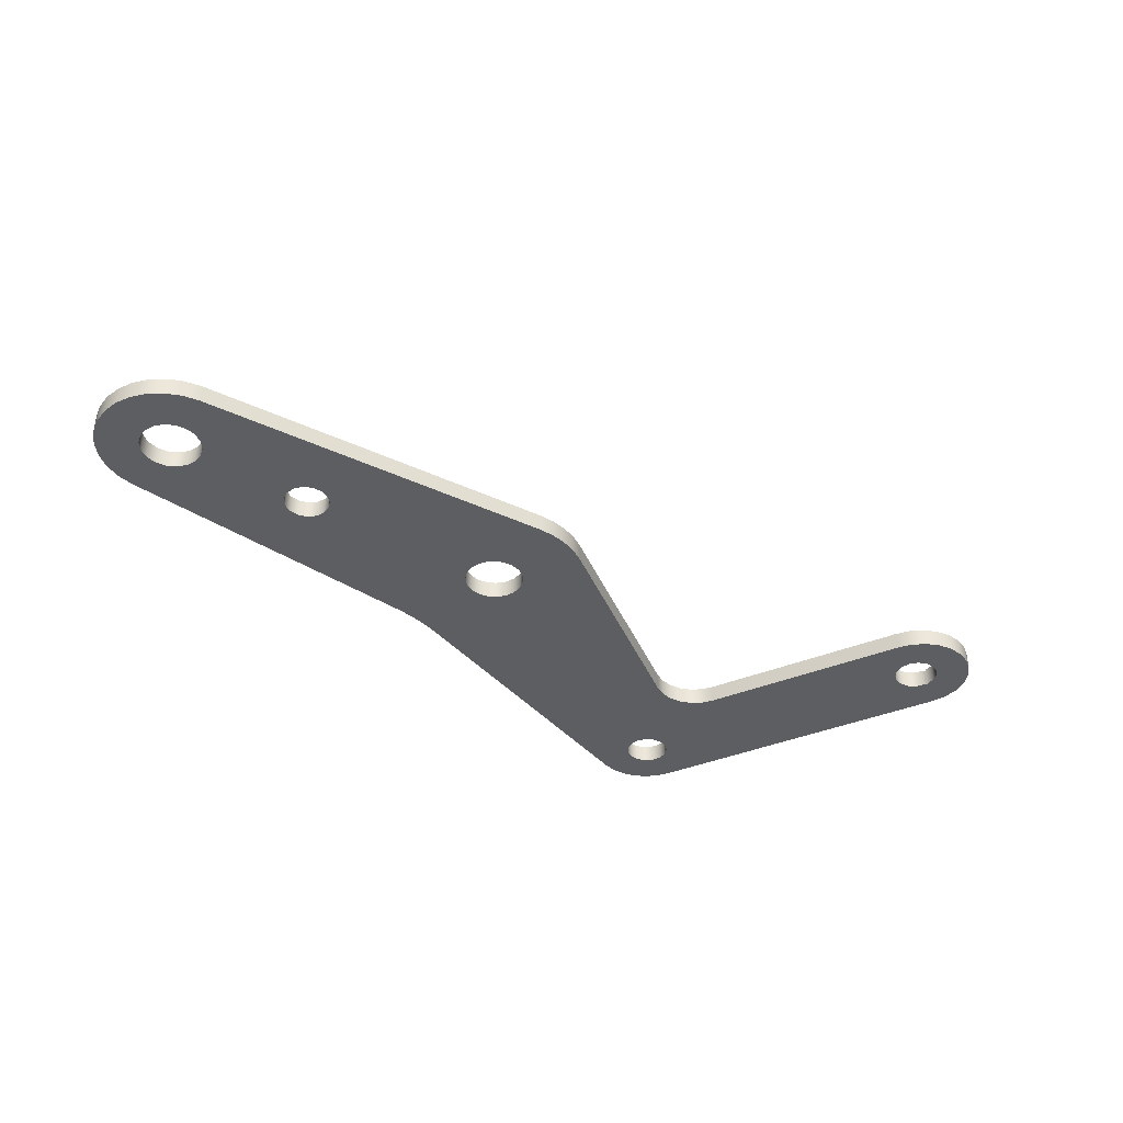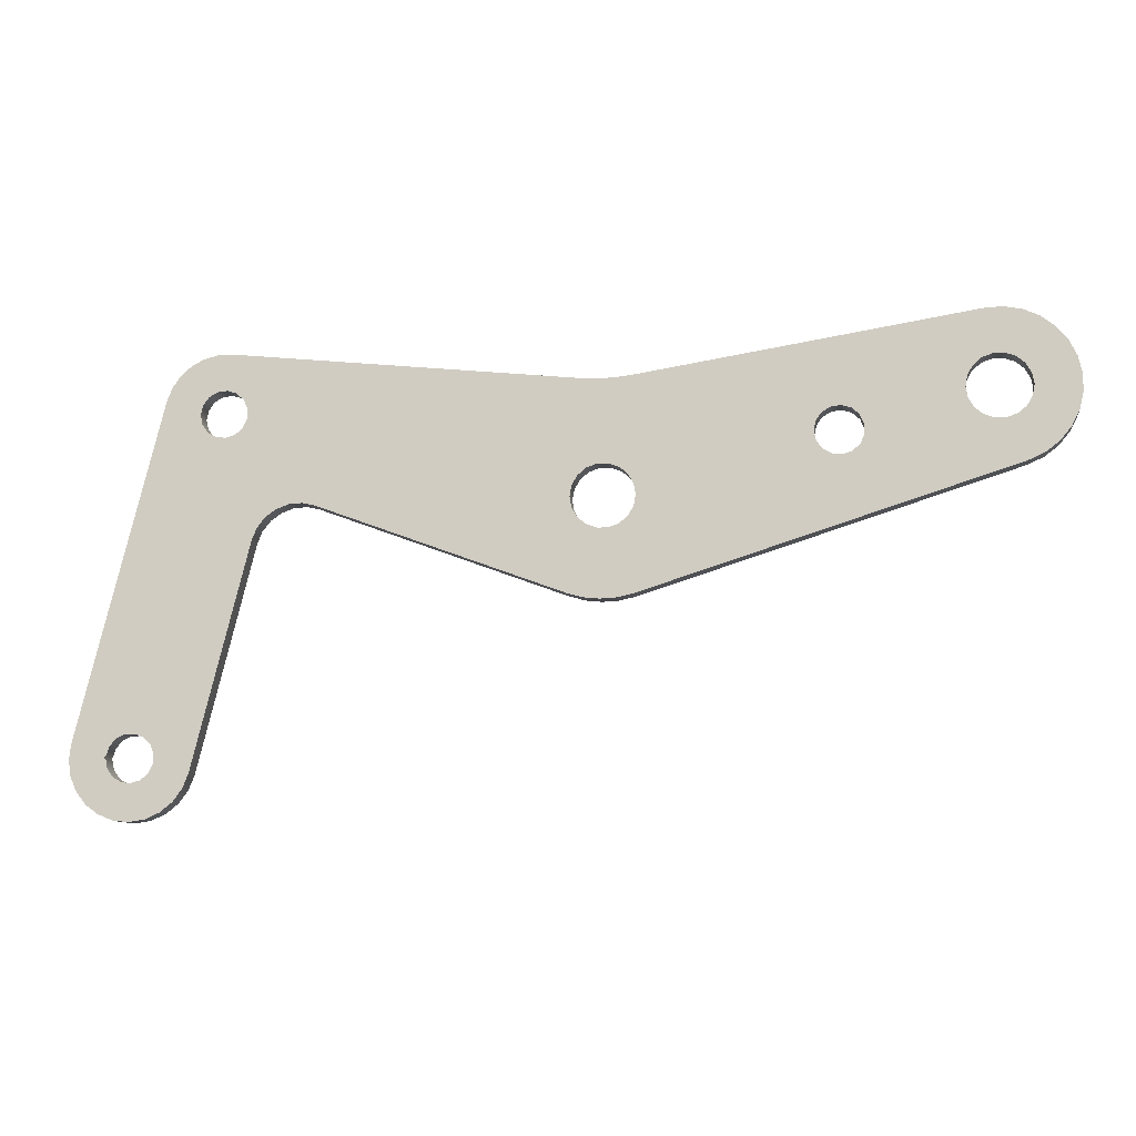
<metadata>
{"format":"obj","ext":"obj","renderer":"f3d","projection":"perspective","resolution":1024,"background":"white","views":[{"elev":-38.4,"azim":131.6,"up":"+Y"},{"elev":-10.5,"azim":8.4,"up":"+Z"}]}
</metadata>
<code>
v 0.3221 0 4.557
v 0.3892 0 4.734
v 0.4962 0 4.889
v 0.637 0 5.014
v 0.8035 0 5.103
v 0.9862 0 5.15
v 1.175 0 5.152
v 1.175 0.25 5.152
v 0.9862 0.25 5.15
v 0.8035 0.25 5.103
v 0.637 0.25 5.014
v 0.4962 0.25 4.889
v 0.3892 0.25 4.734
v 0.3221 0.25 4.557
v 1.175 0 5.152
v 5.639 0 4.662
v 5.639 0.25 4.662
v 1.175 0.25 5.152
v 5.53 0.25 3.157
v 5.555 0.25 3.297
v 5.626 0.25 3.42
v 5.735 0.25 3.512
v 5.869 0.25 3.56
v 6.011 0.25 3.56
v 6.145 0.25 3.512
v 6.254 0.25 3.42
v 6.325 0.25 3.297
v 6.35 0.25 3.157
v 6.325 0.25 3.016
v 6.254 0.25 2.893
v 6.145 0.25 2.802
v 6.011 0.25 2.753
v 5.869 0.25 2.753
v 5.735 0.25 2.802
v 5.626 0.25 2.893
v 5.555 0.25 3.016
v 5.53 0 3.157
v 5.555 0 3.016
v 5.626 0 2.893
v 5.735 0 2.802
v 5.869 0 2.753
v 6.011 0 2.753
v 6.145 0 2.802
v 6.254 0 2.893
v 6.325 0 3.016
v 6.35 0 3.157
v 6.325 0 3.297
v 6.254 0 3.42
v 6.145 0 3.512
v 6.011 0 3.56
v 5.869 0 3.56
v 5.735 0 3.512
v 5.626 0 3.42
v 5.555 0 3.297
v 5.53 0.25 3.157
v 5.53 0 3.157
v 11.09 0 3.422
v 6.327 0 1.926
v 6.327 0.25 1.926
v 11.09 0.25 3.422
v -0.3221 0 0.03337
v -0.3221 0 0
v -0.3221 0.25 0
v -0.3221 0.25 0.03337
v 5.639 0 4.662
v 5.867 0 4.647
v 6.095 0 4.652
v 6.322 0 4.677
v 6.322 0.25 4.677
v 6.095 0.25 4.652
v 5.867 0.25 4.647
v 5.639 0.25 4.662
v 0.7786 0 4.366
v 0.8054 0 4.492
v 0.8812 0 4.597
v 0.9928 0 4.661
v 1.121 0 4.675
v 1.244 0 4.635
v 1.339 0 4.549
v 1.392 0 4.431
v 1.392 0 4.302
v 1.339 0 4.184
v 1.244 0 4.098
v 1.121 0 4.058
v 0.9928 0 4.071
v 0.8812 0 4.136
v 0.8054 0 4.24
v -0.3221 0 0.03337
v -0.3083 0 0.03194
v -0.2698 0 0.1527
v -0.186 0 0.248
v -0.07115 0 0.3017
v 0.05563 0 0.305
v 0.1731 0 0.2572
v 0.2616 0 0.1663
v 0.3063 0 0.04767
v 0.2998 0 -0.07898
v 0.2431 0 -0.1924
v 0.1457 0 -0.2736
v 0.02391 0 -0.3091
v -0.1019 0 -0.2928
v -0.2106 0 -0.2275
v -0.2841 0 -0.1241
v -0.31 0 0
v -0.3221 0 0
v 10.38 0 4.366
v 10.41 0 4.507
v 10.48 0 4.63
v 10.59 0 4.722
v 10.72 0 4.77
v 10.86 0 4.77
v 11 0 4.722
v 11.11 0 4.63
v 11.18 0 4.507
v 11.2 0 4.366
v 11.18 0 4.226
v 11.11 0 4.103
v 11 0 4.011
v 10.86 0 3.963
v 10.72 0 3.963
v 10.59 0 4.011
v 10.48 0 4.103
v 10.41 0 4.226
v 5.53 0 3.157
v 5.555 0 3.297
v 5.626 0 3.42
v 5.735 0 3.512
v 5.869 0 3.56
v 6.011 0 3.56
v 6.145 0 3.512
v 6.254 0 3.42
v 6.325 0 3.297
v 6.35 0 3.157
v 6.325 0 3.016
v 6.254 0 2.893
v 6.145 0 2.802
v 6.011 0 2.753
v 5.869 0 2.753
v 5.735 0 2.802
v 5.626 0 2.893
v 5.555 0 3.016
v 8.541 0 3.883
v 8.568 0 4.009
v 8.644 0 4.113
v 8.755 0 4.177
v 8.883 0 4.191
v 9.006 0 4.151
v 9.102 0 4.065
v 9.154 0 3.947
v 9.154 0 3.818
v 9.102 0 3.7
v 9.006 0 3.614
v 8.883 0 3.574
v 8.755 0 3.588
v 8.644 0 3.652
v 8.568 0 3.757
v 10.64 0 5.345
v 6.322 0 4.677
v 6.095 0 4.652
v 5.867 0 4.647
v 5.639 0 4.662
v 1.175 0 5.152
v 0.9862 0 5.15
v 0.8035 0 5.103
v 0.637 0 5.014
v 0.4962 0 4.889
v 0.3892 0 4.734
v 0.3221 0 4.557
v -0.7665 0 0.1911
v -0.7899 0 -0.01379
v -0.7594 0 -0.2178
v -0.6772 0 -0.4069
v -0.5488 0 -0.5683
v -0.383 0 -0.691
v -0.1911 0 -0.7665
v 0.01379 0 -0.7899
v 0.2178 0 -0.7594
v 0.4069 0 -0.6772
v 0.5683 0 -0.5488
v 0.691 0 -0.383
v 0.7665 0 -0.1911
v 1.492 0 2.72
v 1.556 0 2.878
v 1.662 0 3.012
v 1.8 0 3.112
v 1.961 0 3.17
v 2.131 0 3.18
v 2.298 0 3.143
v 5.488 0 1.949
v 5.693 0 1.891
v 5.905 0 1.867
v 6.118 0 1.879
v 6.327 0 1.926
v 11.09 0 3.422
v 11.3 0 3.514
v 11.48 0 3.652
v 11.62 0 3.827
v 11.72 0 4.031
v 11.77 0 4.252
v 11.78 0 4.479
v 11.72 0 4.7
v 11.62 0 4.904
v 11.48 0 5.079
v 11.3 0 5.217
v 11.09 0 5.31
v 10.87 0 5.354
v 10.38 0.25 4.366
v 10.41 0.25 4.507
v 10.48 0.25 4.63
v 10.59 0.25 4.722
v 10.72 0.25 4.77
v 10.86 0.25 4.77
v 11 0.25 4.722
v 11.11 0.25 4.63
v 11.18 0.25 4.507
v 11.2 0.25 4.366
v 11.18 0.25 4.226
v 11.11 0.25 4.103
v 11 0.25 4.011
v 10.86 0.25 3.963
v 10.72 0.25 3.963
v 10.59 0.25 4.011
v 10.48 0.25 4.103
v 10.41 0.25 4.226
v 10.38 0 4.366
v 10.41 0 4.226
v 10.48 0 4.103
v 10.59 0 4.011
v 10.72 0 3.963
v 10.86 0 3.963
v 11 0 4.011
v 11.11 0 4.103
v 11.18 0 4.226
v 11.2 0 4.366
v 11.18 0 4.507
v 11.11 0 4.63
v 11 0 4.722
v 10.86 0 4.77
v 10.72 0 4.77
v 10.59 0 4.722
v 10.48 0 4.63
v 10.41 0 4.507
v 10.38 0.25 4.366
v 10.38 0 4.366
v -0.7665 0 0.1911
v 0.3221 0 4.557
v 0.3221 0.25 4.557
v -0.7665 0.25 0.1911
v 10.64 0 5.345
v 10.87 0 5.354
v 11.09 0 5.31
v 11.3 0 5.217
v 11.48 0 5.079
v 11.62 0 4.904
v 11.72 0 4.7
v 11.78 0 4.479
v 11.77 0 4.252
v 11.72 0 4.031
v 11.62 0 3.827
v 11.48 0 3.652
v 11.3 0 3.514
v 11.09 0 3.422
v 11.09 0.25 3.422
v 11.3 0.25 3.514
v 11.48 0.25 3.652
v 11.62 0.25 3.827
v 11.72 0.25 4.031
v 11.77 0.25 4.252
v 11.78 0.25 4.479
v 11.72 0.25 4.7
v 11.62 0.25 4.904
v 11.48 0.25 5.079
v 11.3 0.25 5.217
v 11.09 0.25 5.31
v 10.87 0.25 5.354
v 10.64 0.25 5.345
v 0.7665 0 -0.1911
v 0.691 0 -0.383
v 0.5683 0 -0.5488
v 0.4069 0 -0.6772
v 0.2178 0 -0.7594
v 0.01379 0 -0.7899
v -0.1911 0 -0.7665
v -0.383 0 -0.691
v -0.5488 0 -0.5683
v -0.6772 0 -0.4069
v -0.7594 0 -0.2178
v -0.7899 0 -0.01379
v -0.7665 0 0.1911
v -0.7665 0.25 0.1911
v -0.7899 0.25 -0.01379
v -0.7594 0.25 -0.2178
v -0.6772 0.25 -0.4069
v -0.5488 0.25 -0.5683
v -0.383 0.25 -0.691
v -0.1911 0.25 -0.7665
v 0.01379 0.25 -0.7899
v 0.2178 0.25 -0.7594
v 0.4069 0.25 -0.6772
v 0.5683 0.25 -0.5488
v 0.691 0.25 -0.383
v 0.7665 0.25 -0.1911
v 0.7786 0.25 4.366
v 0.8054 0.25 4.492
v 0.8812 0.25 4.597
v 0.9928 0.25 4.661
v 1.121 0.25 4.675
v 1.244 0.25 4.635
v 1.339 0.25 4.549
v 1.392 0.25 4.431
v 1.392 0.25 4.302
v 1.339 0.25 4.184
v 1.244 0.25 4.098
v 1.121 0.25 4.058
v 0.9928 0.25 4.071
v 0.8812 0.25 4.136
v 0.8054 0.25 4.24
v 0.7786 0 4.366
v 0.8054 0 4.24
v 0.8812 0 4.136
v 0.9928 0 4.071
v 1.121 0 4.058
v 1.244 0 4.098
v 1.339 0 4.184
v 1.392 0 4.302
v 1.392 0 4.431
v 1.339 0 4.549
v 1.244 0 4.635
v 1.121 0 4.675
v 0.9928 0 4.661
v 0.8812 0 4.597
v 0.8054 0 4.492
v 0.7786 0.25 4.366
v 0.7786 0 4.366
v -0.3221 0 0
v -0.31 0 0
v -0.31 0.25 0
v -0.3221 0.25 0
v 0.7786 0.25 4.366
v 0.8054 0.25 4.24
v 0.8812 0.25 4.136
v 0.9928 0.25 4.071
v 1.121 0.25 4.058
v 1.244 0.25 4.098
v 1.339 0.25 4.184
v 1.392 0.25 4.302
v 1.392 0.25 4.431
v 1.339 0.25 4.549
v 1.244 0.25 4.635
v 1.121 0.25 4.675
v 0.9928 0.25 4.661
v 0.8812 0.25 4.597
v 0.8054 0.25 4.492
v -0.3083 0.25 0.03194
v -0.3221 0.25 0.03337
v -0.3221 0.25 0
v -0.31 0.25 0
v -0.2841 0.25 -0.1241
v -0.2106 0.25 -0.2275
v -0.1019 0.25 -0.2928
v 0.02391 0.25 -0.3091
v 0.1457 0.25 -0.2736
v 0.2431 0.25 -0.1924
v 0.2998 0.25 -0.07898
v 0.3063 0.25 0.04767
v 0.2616 0.25 0.1663
v 0.1731 0.25 0.2572
v 0.05563 0.25 0.305
v -0.07115 0.25 0.3017
v -0.186 0.25 0.248
v -0.2698 0.25 0.1527
v 10.38 0.25 4.366
v 10.41 0.25 4.226
v 10.48 0.25 4.103
v 10.59 0.25 4.011
v 10.72 0.25 3.963
v 10.86 0.25 3.963
v 11 0.25 4.011
v 11.11 0.25 4.103
v 11.18 0.25 4.226
v 11.2 0.25 4.366
v 11.18 0.25 4.507
v 11.11 0.25 4.63
v 11 0.25 4.722
v 10.86 0.25 4.77
v 10.72 0.25 4.77
v 10.59 0.25 4.722
v 10.48 0.25 4.63
v 10.41 0.25 4.507
v 5.53 0.25 3.157
v 5.555 0.25 3.016
v 5.626 0.25 2.893
v 5.735 0.25 2.802
v 5.869 0.25 2.753
v 6.011 0.25 2.753
v 6.145 0.25 2.802
v 6.254 0.25 2.893
v 6.325 0.25 3.016
v 6.35 0.25 3.157
v 6.325 0.25 3.297
v 6.254 0.25 3.42
v 6.145 0.25 3.512
v 6.011 0.25 3.56
v 5.869 0.25 3.56
v 5.735 0.25 3.512
v 5.626 0.25 3.42
v 5.555 0.25 3.297
v 8.541 0.25 3.883
v 8.568 0.25 3.757
v 8.644 0.25 3.652
v 8.755 0.25 3.588
v 8.883 0.25 3.574
v 9.006 0.25 3.614
v 9.102 0.25 3.7
v 9.154 0.25 3.818
v 9.154 0.25 3.947
v 9.102 0.25 4.065
v 9.006 0.25 4.151
v 8.883 0.25 4.191
v 8.755 0.25 4.177
v 8.644 0.25 4.113
v 8.568 0.25 4.009
v 6.322 0.25 4.677
v 10.64 0.25 5.345
v 10.87 0.25 5.354
v 11.09 0.25 5.31
v 11.3 0.25 5.217
v 11.48 0.25 5.079
v 11.62 0.25 4.904
v 11.72 0.25 4.7
v 11.78 0.25 4.479
v 11.77 0.25 4.252
v 11.72 0.25 4.031
v 11.62 0.25 3.827
v 11.48 0.25 3.652
v 11.3 0.25 3.514
v 11.09 0.25 3.422
v 6.327 0.25 1.926
v 6.118 0.25 1.879
v 5.905 0.25 1.867
v 5.693 0.25 1.891
v 5.488 0.25 1.949
v 2.298 0.25 3.143
v 2.131 0.25 3.18
v 1.961 0.25 3.17
v 1.8 0.25 3.112
v 1.662 0.25 3.012
v 1.556 0.25 2.878
v 1.492 0.25 2.72
v 0.7665 0.25 -0.1911
v 0.691 0.25 -0.383
v 0.5683 0.25 -0.5488
v 0.4069 0.25 -0.6772
v 0.2178 0.25 -0.7594
v 0.01379 0.25 -0.7899
v -0.1911 0.25 -0.7665
v -0.383 0.25 -0.691
v -0.5488 0.25 -0.5683
v -0.6772 0.25 -0.4069
v -0.7594 0.25 -0.2178
v -0.7899 0.25 -0.01379
v -0.7665 0.25 0.1911
v 0.3221 0.25 4.557
v 0.3892 0.25 4.734
v 0.4962 0.25 4.889
v 0.637 0.25 5.014
v 0.8035 0.25 5.103
v 0.9862 0.25 5.15
v 1.175 0.25 5.152
v 5.639 0.25 4.662
v 5.867 0.25 4.647
v 6.095 0.25 4.652
v -0.31 0 0
v -0.2841 0 -0.1241
v -0.2106 0 -0.2275
v -0.1019 0 -0.2928
v 0.02391 0 -0.3091
v 0.1457 0 -0.2736
v 0.2431 0 -0.1924
v 0.2998 0 -0.07898
v 0.3063 0 0.04767
v 0.2616 0 0.1663
v 0.1731 0 0.2572
v 0.05563 0 0.305
v -0.07115 0 0.3017
v -0.186 0 0.248
v -0.2698 0 0.1527
v -0.3083 0 0.03194
v -0.3083 0.25 0.03194
v -0.2698 0.25 0.1527
v -0.186 0.25 0.248
v -0.07115 0.25 0.3017
v 0.05563 0.25 0.305
v 0.1731 0.25 0.2572
v 0.2616 0.25 0.1663
v 0.3063 0.25 0.04767
v 0.2998 0.25 -0.07898
v 0.2431 0.25 -0.1924
v 0.1457 0.25 -0.2736
v 0.02391 0.25 -0.3091
v -0.1019 0.25 -0.2928
v -0.2106 0.25 -0.2275
v -0.2841 0.25 -0.1241
v -0.31 0.25 0
v -0.3083 0 0.03194
v -0.3221 0 0.03337
v -0.3221 0.25 0.03337
v -0.3083 0.25 0.03194
v 6.322 0 4.677
v 10.64 0 5.345
v 10.64 0.25 5.345
v 6.322 0.25 4.677
v 8.541 0.25 3.883
v 8.568 0.25 4.009
v 8.644 0.25 4.113
v 8.755 0.25 4.177
v 8.883 0.25 4.191
v 9.006 0.25 4.151
v 9.102 0.25 4.065
v 9.154 0.25 3.947
v 9.154 0.25 3.818
v 9.102 0.25 3.7
v 9.006 0.25 3.614
v 8.883 0.25 3.574
v 8.755 0.25 3.588
v 8.644 0.25 3.652
v 8.568 0.25 3.757
v 8.541 0 3.883
v 8.568 0 3.757
v 8.644 0 3.652
v 8.755 0 3.588
v 8.883 0 3.574
v 9.006 0 3.614
v 9.102 0 3.7
v 9.154 0 3.818
v 9.154 0 3.947
v 9.102 0 4.065
v 9.006 0 4.151
v 8.883 0 4.191
v 8.755 0 4.177
v 8.644 0 4.113
v 8.568 0 4.009
v 8.541 0.25 3.883
v 8.541 0 3.883
v 1.492 0 2.72
v 0.7665 0 -0.1911
v 0.7665 0.25 -0.1911
v 1.492 0.25 2.72
v 2.298 0 3.143
v 2.131 0 3.18
v 1.961 0 3.17
v 1.8 0 3.112
v 1.662 0 3.012
v 1.556 0 2.878
v 1.492 0 2.72
v 1.492 0.25 2.72
v 1.556 0.25 2.878
v 1.662 0.25 3.012
v 1.8 0.25 3.112
v 1.961 0.25 3.17
v 2.131 0.25 3.18
v 2.298 0.25 3.143
v 6.327 0 1.926
v 6.118 0 1.879
v 5.905 0 1.867
v 5.693 0 1.891
v 5.488 0 1.949
v 5.488 0.25 1.949
v 5.693 0.25 1.891
v 5.905 0.25 1.867
v 6.118 0.25 1.879
v 6.327 0.25 1.926
v 5.488 0 1.949
v 2.298 0 3.143
v 2.298 0.25 3.143
v 5.488 0.25 1.949
f 14 1 13
f 13 1 2
f 13 2 12
f 12 2 3
f 12 3 11
f 11 3 4
f 11 4 10
f 10 4 5
f 10 5 9
f 9 5 6
f 9 6 8
f 8 6 7
f 15 16 18
f 18 16 17
f 20 54 19
f 19 54 56
f 55 37 36
f 36 37 38
f 36 38 35
f 35 38 39
f 35 39 34
f 34 39 40
f 34 40 33
f 33 40 41
f 33 41 32
f 32 41 42
f 32 42 31
f 31 42 43
f 31 43 30
f 30 43 44
f 30 44 29
f 29 44 45
f 29 45 28
f 28 45 46
f 28 46 27
f 27 46 47
f 27 47 26
f 26 47 48
f 26 48 25
f 25 48 49
f 25 49 24
f 24 49 50
f 24 50 23
f 23 50 51
f 23 51 22
f 22 51 52
f 22 52 21
f 21 52 53
f 21 53 20
f 20 53 54
f 57 58 60
f 60 58 59
f 61 62 64
f 64 62 63
f 72 65 71
f 71 65 66
f 71 66 67
f 68 69 67
f 67 69 70
f 67 70 71
f 87 73 168
f 168 73 74
f 168 74 75
f 168 75 167
f 167 75 76
f 167 76 166
f 166 76 165
f 165 76 77
f 165 77 164
f 164 77 163
f 163 77 162
f 162 77 78
f 162 78 79
f 162 79 161
f 161 79 80
f 161 80 81
f 82 188 81
f 81 188 127
f 81 127 161
f 161 127 128
f 161 128 160
f 160 128 129
f 160 129 159
f 159 129 158
f 158 129 130
f 158 130 143
f 143 130 142
f 142 130 131
f 142 131 156
f 156 131 132
f 156 132 155
f 155 132 133
f 155 133 154
f 154 133 134
f 154 134 135
f 188 82 187
f 187 82 83
f 187 83 186
f 186 83 84
f 186 84 185
f 185 84 85
f 185 85 184
f 184 85 183
f 183 85 86
f 183 86 182
f 182 86 168
f 182 168 169
f 86 87 168
f 89 90 88
f 88 90 169
f 88 169 170
f 90 91 169
f 169 91 92
f 169 92 182
f 182 92 93
f 182 93 94
f 182 94 181
f 181 94 95
f 181 95 96
f 96 97 181
f 181 97 98
f 181 98 180
f 180 98 99
f 180 99 179
f 179 99 100
f 179 100 178
f 178 100 177
f 177 100 176
f 176 100 175
f 175 100 174
f 174 100 173
f 173 100 101
f 173 101 172
f 172 101 102
f 172 102 171
f 171 102 103
f 171 103 170
f 170 103 105
f 170 105 88
f 103 104 105
f 107 147 106
f 106 147 148
f 106 148 123
f 123 148 149
f 123 149 122
f 122 149 150
f 122 150 121
f 121 150 151
f 121 151 120
f 120 151 194
f 120 194 119
f 119 194 195
f 119 195 196
f 147 107 146
f 146 107 108
f 146 108 157
f 157 108 109
f 157 109 110
f 111 205 110
f 110 205 206
f 110 206 157
f 112 202 111
f 111 202 203
f 111 203 204
f 112 113 202
f 202 113 201
f 201 113 114
f 201 114 200
f 200 114 115
f 200 115 199
f 199 115 116
f 199 116 198
f 198 116 117
f 198 117 197
f 197 117 118
f 197 118 119
f 141 124 188
f 188 124 125
f 188 125 126
f 126 127 188
f 136 193 135
f 135 193 153
f 135 153 154
f 136 137 193
f 193 137 189
f 193 189 190
f 137 138 189
f 189 138 139
f 189 139 140
f 189 140 188
f 188 140 141
f 143 144 158
f 158 144 145
f 158 145 157
f 157 145 146
f 151 152 194
f 194 152 153
f 194 153 193
f 191 192 190
f 190 192 193
f 196 197 119
f 204 205 111
f 208 242 207
f 207 242 244
f 243 225 224
f 224 225 226
f 224 226 223
f 223 226 227
f 223 227 222
f 222 227 228
f 222 228 221
f 221 228 229
f 221 229 220
f 220 229 230
f 220 230 219
f 219 230 231
f 219 231 218
f 218 231 232
f 218 232 217
f 217 232 233
f 217 233 216
f 216 233 234
f 216 234 215
f 215 234 235
f 215 235 214
f 214 235 236
f 214 236 213
f 213 236 237
f 213 237 212
f 212 237 238
f 212 238 211
f 211 238 239
f 211 239 210
f 210 239 240
f 210 240 209
f 209 240 241
f 209 241 208
f 208 241 242
f 245 246 248
f 248 246 247
f 276 249 275
f 275 249 250
f 275 250 274
f 274 250 251
f 274 251 273
f 273 251 252
f 273 252 272
f 272 252 253
f 272 253 271
f 271 253 254
f 271 254 270
f 270 254 255
f 270 255 269
f 269 255 256
f 269 256 268
f 268 256 257
f 268 257 267
f 267 257 258
f 267 258 266
f 266 258 259
f 266 259 265
f 265 259 260
f 265 260 264
f 264 260 261
f 264 261 263
f 263 261 262
f 302 277 301
f 301 277 278
f 301 278 300
f 300 278 279
f 300 279 299
f 299 279 280
f 299 280 298
f 298 280 281
f 298 281 297
f 297 281 282
f 297 282 296
f 296 282 283
f 296 283 295
f 295 283 284
f 295 284 294
f 294 284 285
f 294 285 293
f 293 285 286
f 293 286 292
f 292 286 287
f 292 287 291
f 291 287 288
f 291 288 290
f 290 288 289
f 304 332 303
f 303 332 334
f 333 318 317
f 317 318 319
f 317 319 316
f 316 319 320
f 316 320 315
f 315 320 321
f 315 321 314
f 314 321 322
f 314 322 313
f 313 322 323
f 313 323 312
f 312 323 324
f 312 324 311
f 311 324 325
f 311 325 310
f 310 325 326
f 310 326 309
f 309 326 327
f 309 327 308
f 308 327 328
f 308 328 307
f 307 328 329
f 307 329 306
f 306 329 330
f 306 330 305
f 305 330 331
f 305 331 304
f 304 331 332
f 335 336 338
f 338 336 337
f 353 339 463
f 463 339 340
f 463 340 341
f 342 448 341
f 341 448 449
f 341 449 463
f 463 449 462
f 462 449 369
f 462 369 370
f 343 446 342
f 342 446 447
f 342 447 448
f 446 343 445
f 445 343 344
f 445 344 444
f 444 344 345
f 444 345 443
f 443 345 346
f 443 346 405
f 405 346 470
f 405 470 404
f 404 470 471
f 404 471 403
f 403 471 472
f 403 472 423
f 346 347 470
f 470 347 348
f 470 348 469
f 469 348 349
f 469 349 350
f 351 466 350
f 350 466 467
f 350 467 468
f 352 464 351
f 351 464 465
f 351 465 466
f 464 352 463
f 463 352 353
f 354 355 371
f 371 355 462
f 371 462 370
f 462 355 461
f 461 355 356
f 461 356 358
f 358 356 357
f 461 358 460
f 460 358 359
f 460 359 459
f 459 359 360
f 459 360 458
f 458 360 361
f 458 361 457
f 457 361 456
f 456 361 455
f 455 361 454
f 454 361 453
f 453 361 452
f 452 361 362
f 452 362 451
f 451 362 363
f 451 363 450
f 450 363 364
f 450 364 365
f 365 366 450
f 450 366 367
f 450 367 449
f 449 367 368
f 449 368 369
f 373 417 372
f 372 417 418
f 372 418 389
f 389 418 419
f 389 419 388
f 388 419 424
f 388 424 387
f 387 424 386
f 386 424 425
f 386 425 426
f 417 373 416
f 416 373 374
f 416 374 415
f 415 374 375
f 415 375 414
f 414 375 376
f 414 376 437
f 437 376 377
f 437 377 436
f 436 377 435
f 435 377 434
f 434 377 378
f 434 378 379
f 434 379 433
f 433 379 380
f 433 380 432
f 432 380 381
f 432 381 431
f 431 381 382
f 431 382 430
f 430 382 383
f 430 383 429
f 429 383 384
f 429 384 385
f 386 426 385
f 385 426 427
f 385 427 428
f 407 390 443
f 443 390 391
f 443 391 392
f 443 392 442
f 442 392 393
f 442 393 394
f 394 395 442
f 442 395 438
f 442 438 441
f 441 438 439
f 441 439 440
f 395 396 438
f 438 396 397
f 438 397 412
f 412 397 411
f 411 397 398
f 411 398 399
f 411 399 410
f 410 399 400
f 410 400 409
f 409 400 401
f 409 401 408
f 408 401 402
f 408 402 422
f 422 402 423
f 422 423 421
f 421 423 420
f 420 423 424
f 420 424 419
f 402 403 423
f 405 406 443
f 443 406 407
f 438 412 437
f 437 412 413
f 437 413 414
f 428 429 385
f 468 469 350
f 504 473 503
f 503 473 474
f 503 474 502
f 502 474 475
f 502 475 501
f 501 475 476
f 501 476 500
f 500 476 477
f 500 477 499
f 499 477 478
f 499 478 498
f 498 478 479
f 498 479 497
f 497 479 480
f 497 480 496
f 496 480 481
f 496 481 495
f 495 481 482
f 495 482 494
f 494 482 483
f 494 483 493
f 493 483 484
f 493 484 492
f 492 484 485
f 492 485 491
f 491 485 486
f 491 486 490
f 490 486 487
f 490 487 489
f 489 487 488
f 505 506 508
f 508 506 507
f 509 510 512
f 512 510 511
f 514 542 513
f 513 542 544
f 543 528 527
f 527 528 529
f 527 529 526
f 526 529 530
f 526 530 525
f 525 530 531
f 525 531 524
f 524 531 532
f 524 532 523
f 523 532 533
f 523 533 522
f 522 533 534
f 522 534 521
f 521 534 535
f 521 535 520
f 520 535 536
f 520 536 519
f 519 536 537
f 519 537 518
f 518 537 538
f 518 538 517
f 517 538 539
f 517 539 516
f 516 539 540
f 516 540 515
f 515 540 541
f 515 541 514
f 514 541 542
f 545 546 548
f 548 546 547
f 562 549 561
f 561 549 550
f 561 550 560
f 560 550 551
f 560 551 559
f 559 551 552
f 559 552 558
f 558 552 553
f 558 553 557
f 557 553 554
f 557 554 556
f 556 554 555
f 572 563 571
f 571 563 564
f 571 564 570
f 570 564 565
f 570 565 569
f 569 565 566
f 569 566 568
f 568 566 567
f 573 574 576
f 576 574 575

</code>
